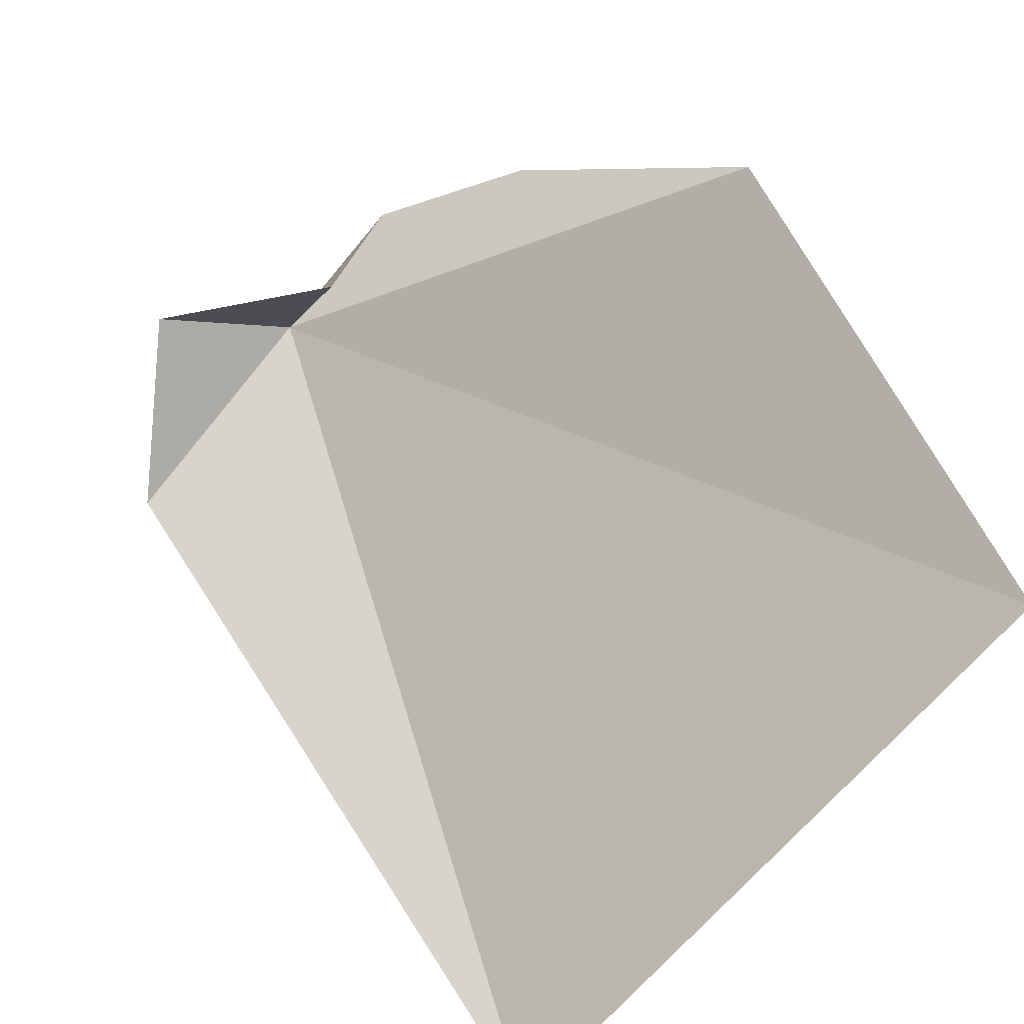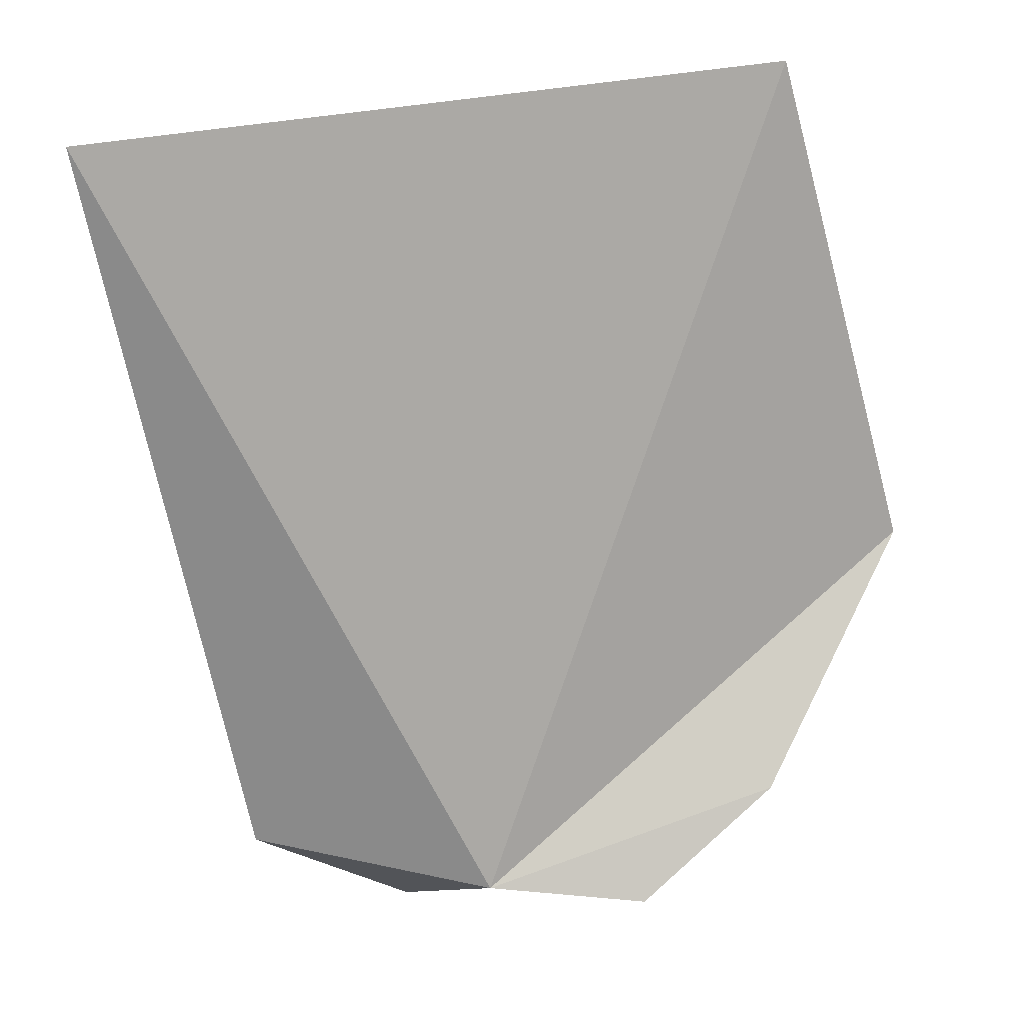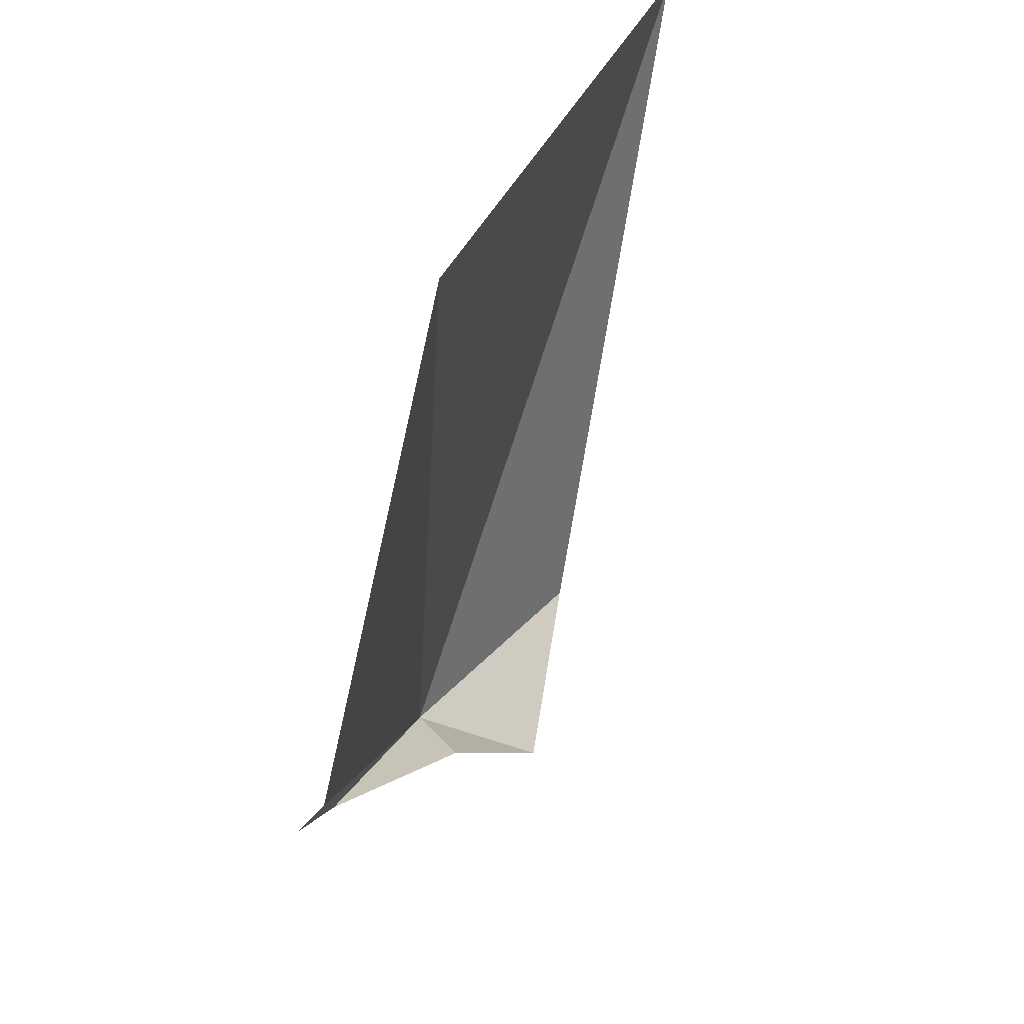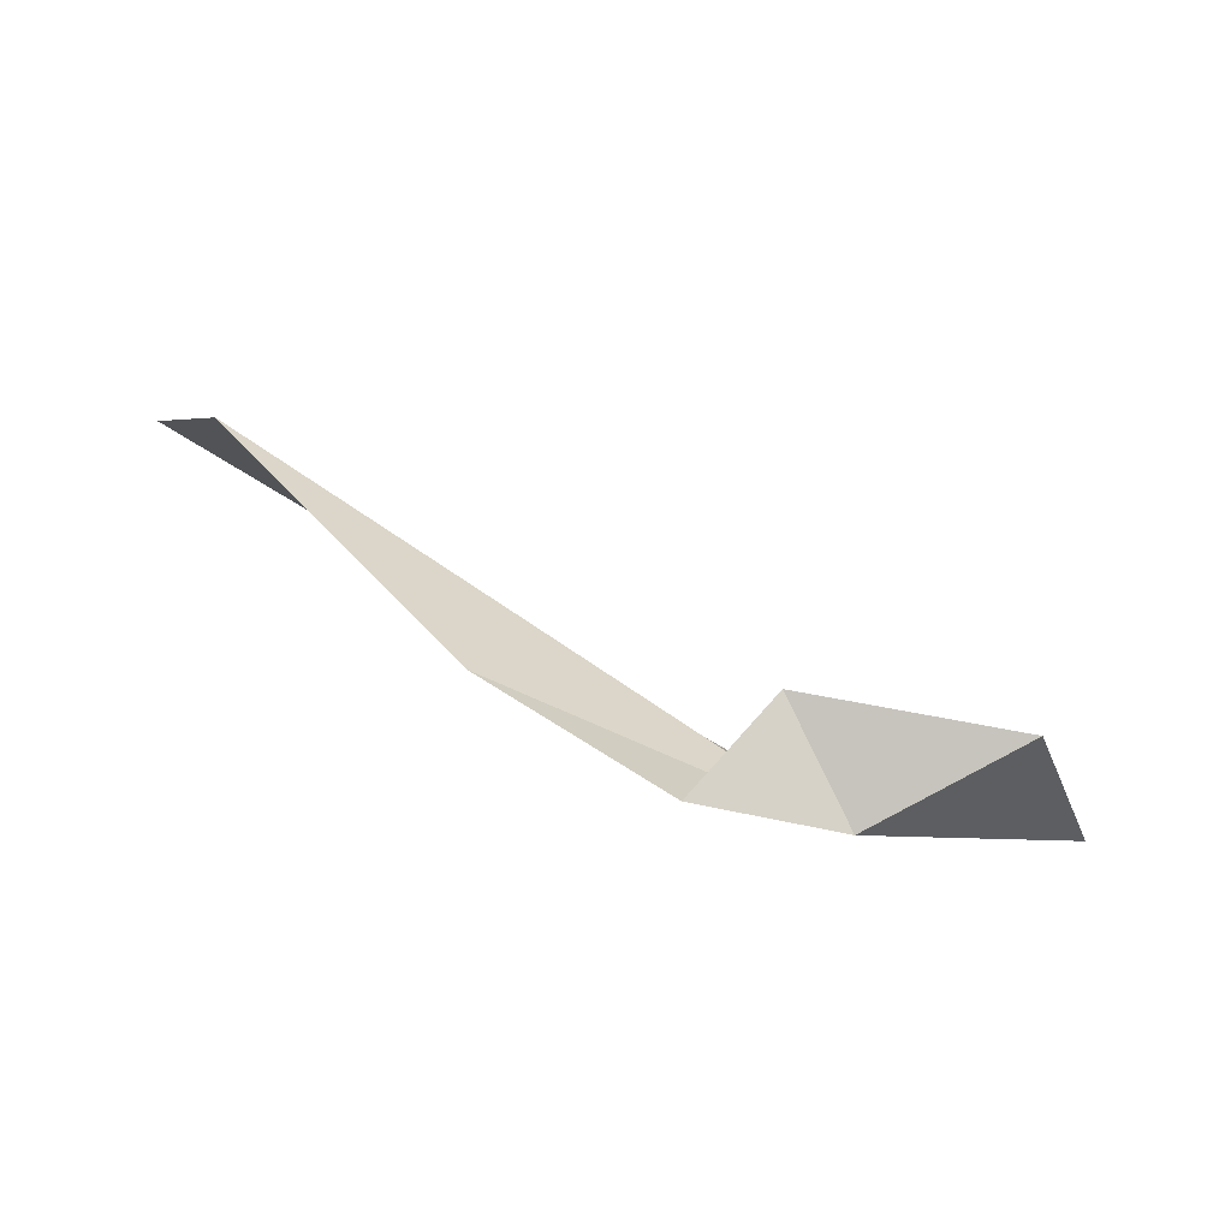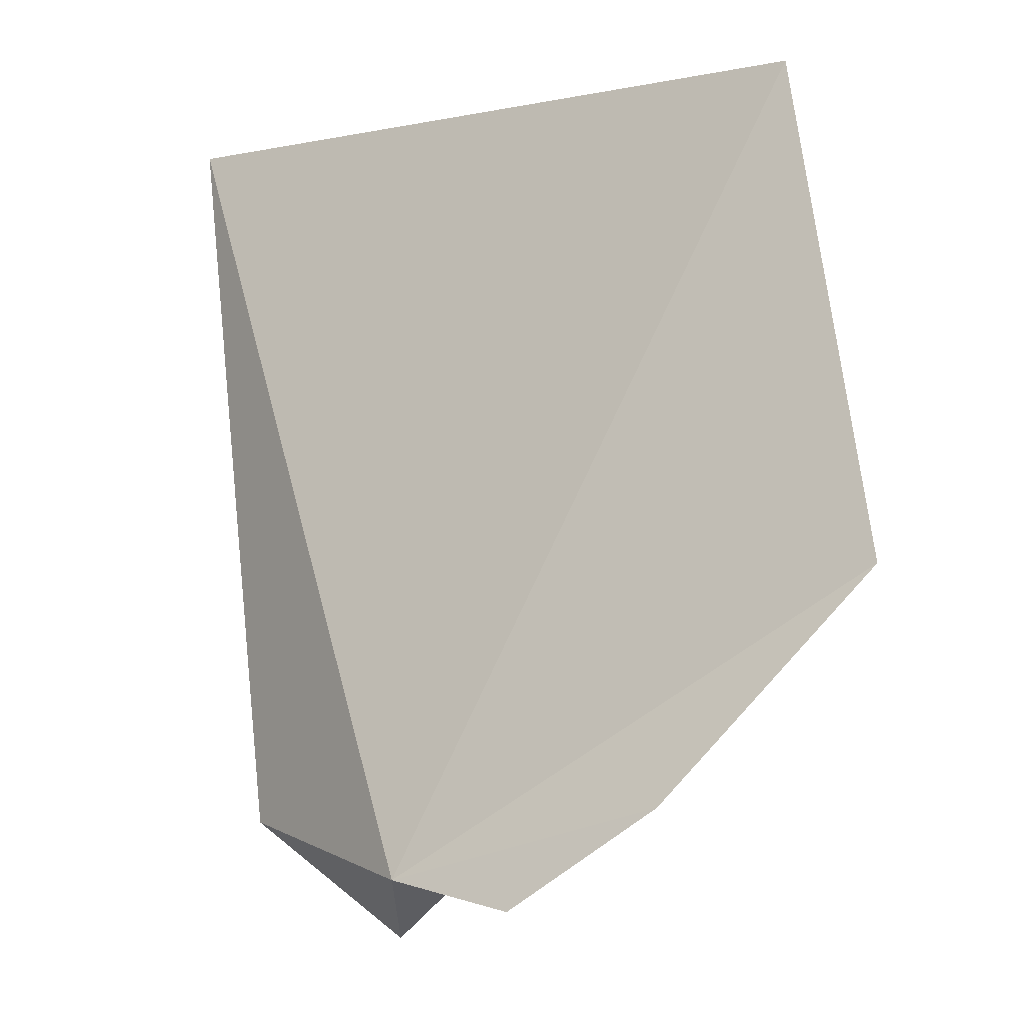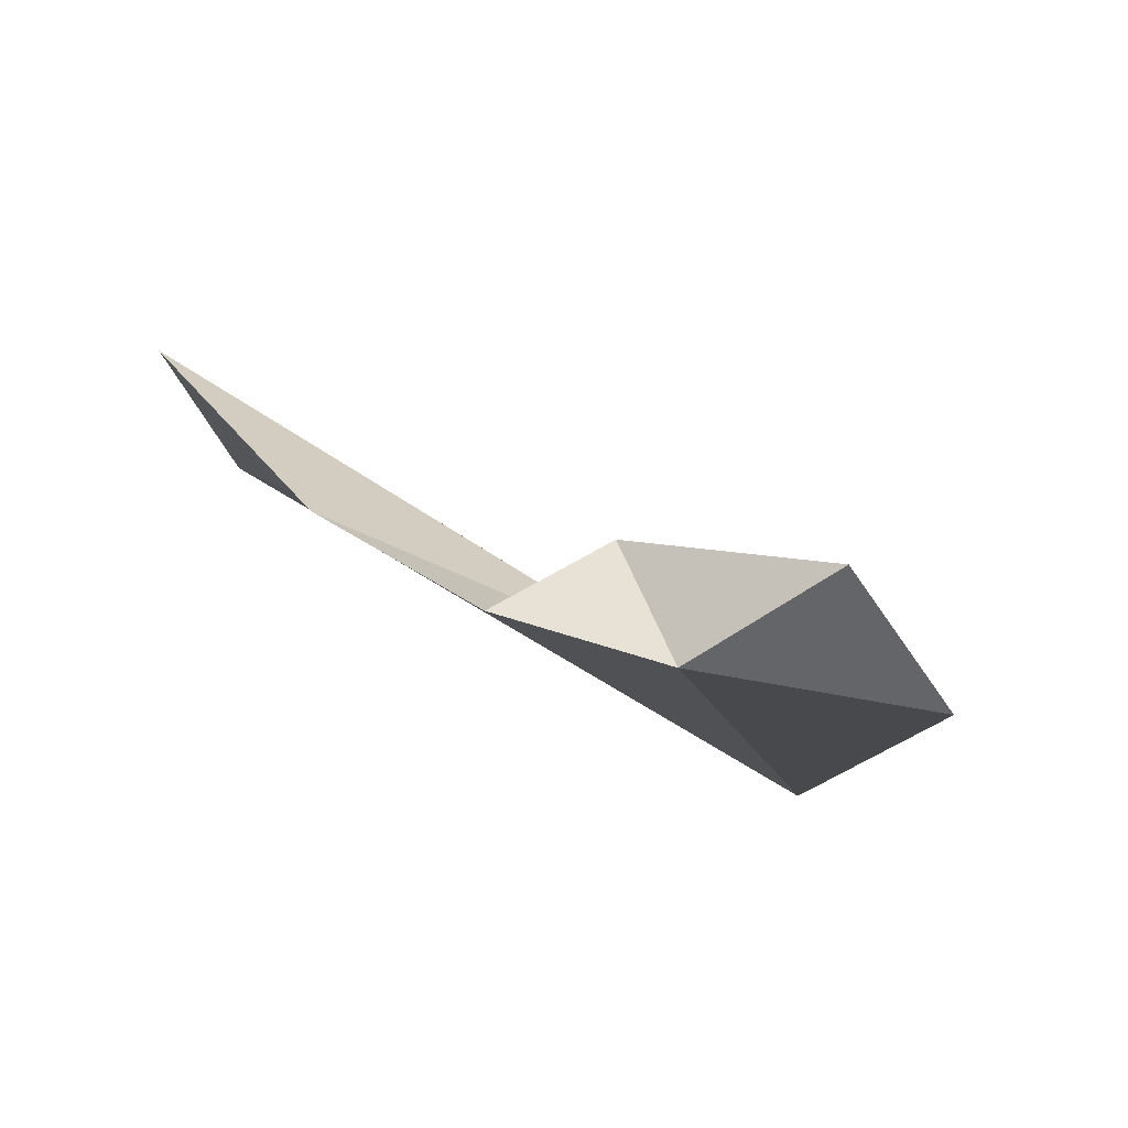
<metadata>
{"format":"obj","ext":"obj","renderer":"f3d","projection":"perspective","resolution":1024,"background":"white","views":[{"elev":70.0,"azim":136.1,"up":"+Z"},{"elev":26.5,"azim":-167.0,"up":"+Y"},{"elev":35.9,"azim":-42.8,"up":"+Y"},{"elev":2.5,"azim":-30.0,"up":"+Z"},{"elev":-2.6,"azim":-122.0,"up":"+Y"},{"elev":-10.3,"azim":-15.5,"up":"+Z"}]}
</metadata>
<code>
v 4.276 -10.59 -2.549
v 3.562 -9.876 -0.5689
v 6.381 -12 -1.177
v 1.324 -10.9 -1.892
v 8.899 -9.862 -2.997
v 11.61 4.01 -2.963
v 0.01348 4.542 3.368
v -0.8403 -9.001 -0.2094
v -2.663 -4.811 3.174
f 1 3 2
f 1 2 4
f 1 5 3
f 1 7 6
f 1 6 5
f 1 4 8
f 1 8 9
f 1 9 7

</code>
